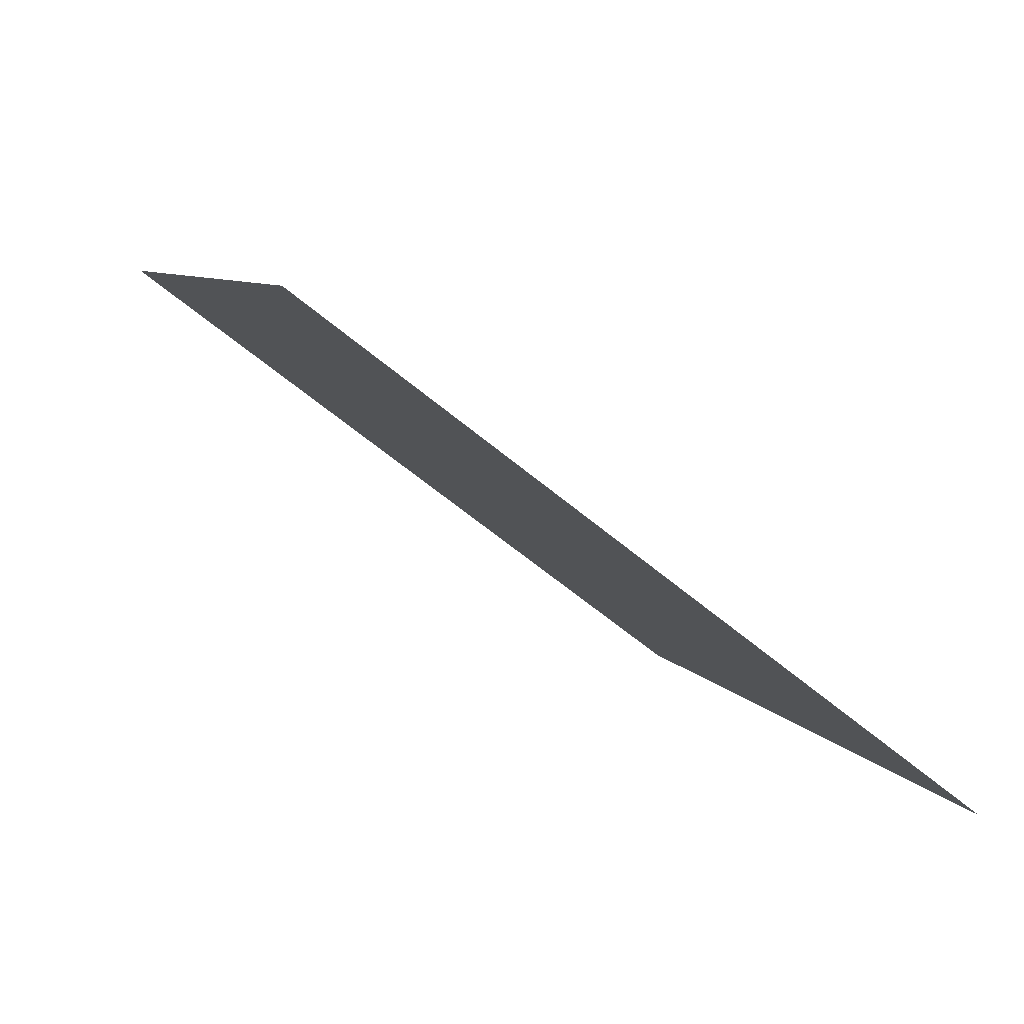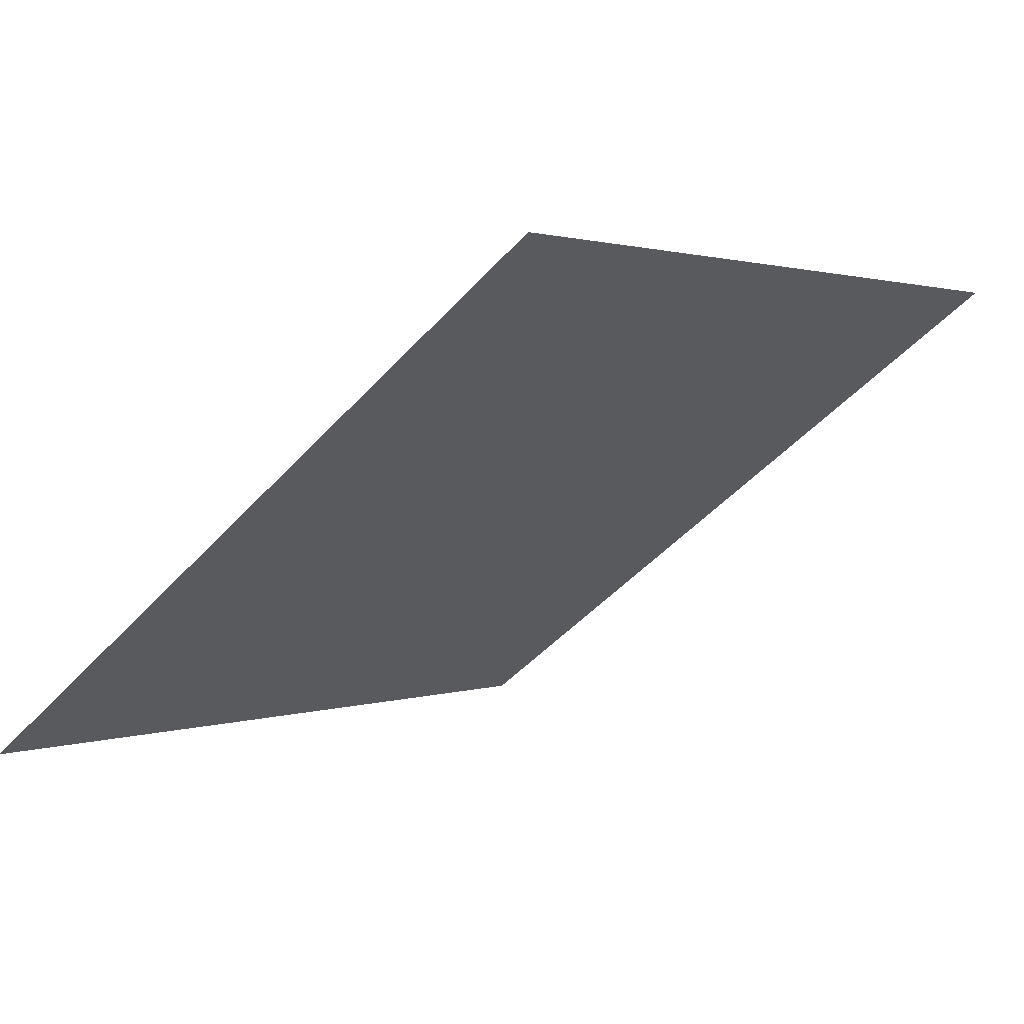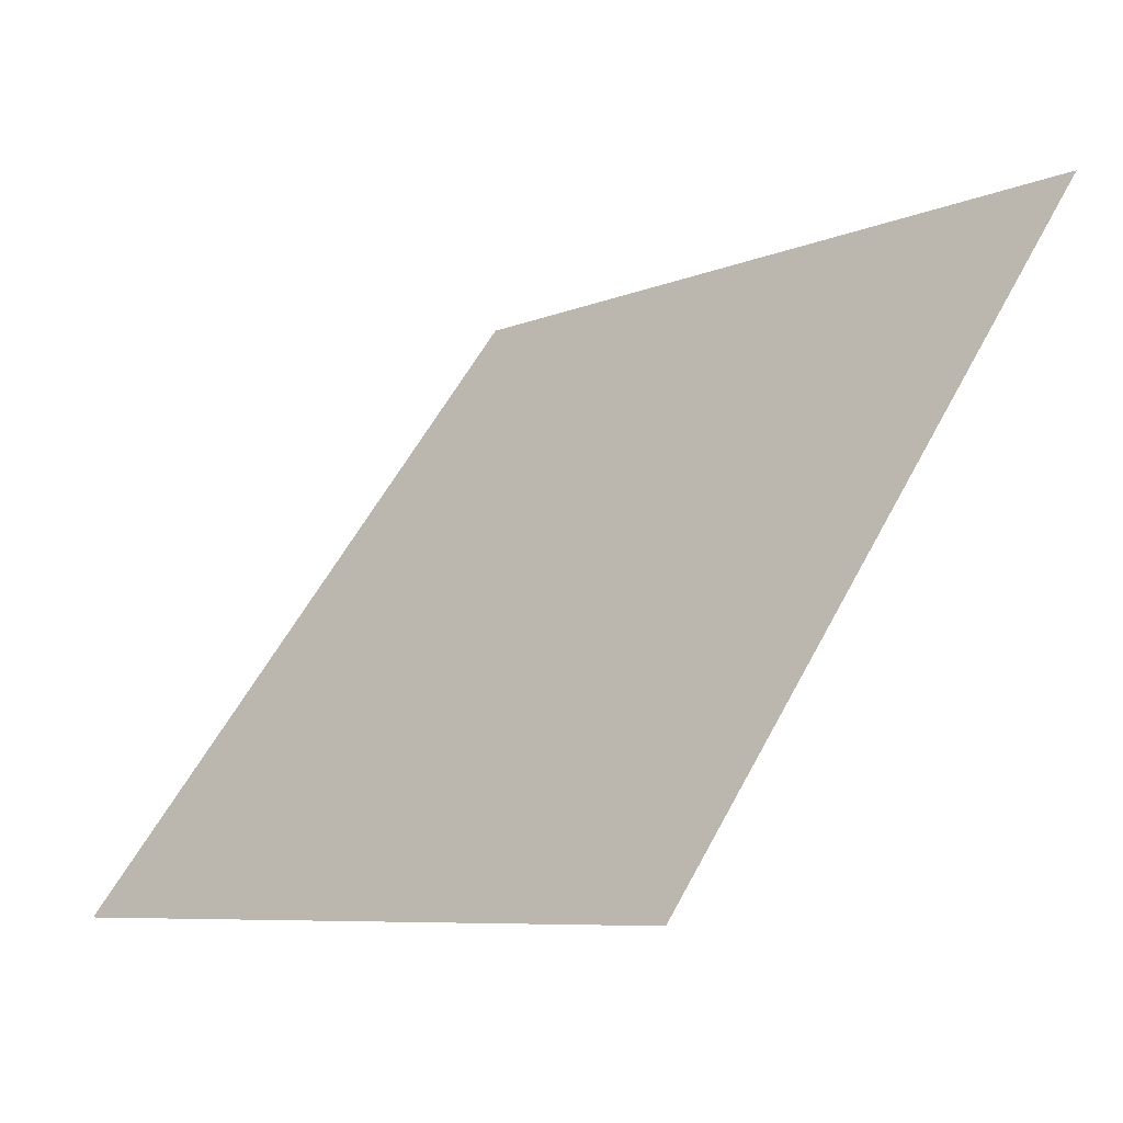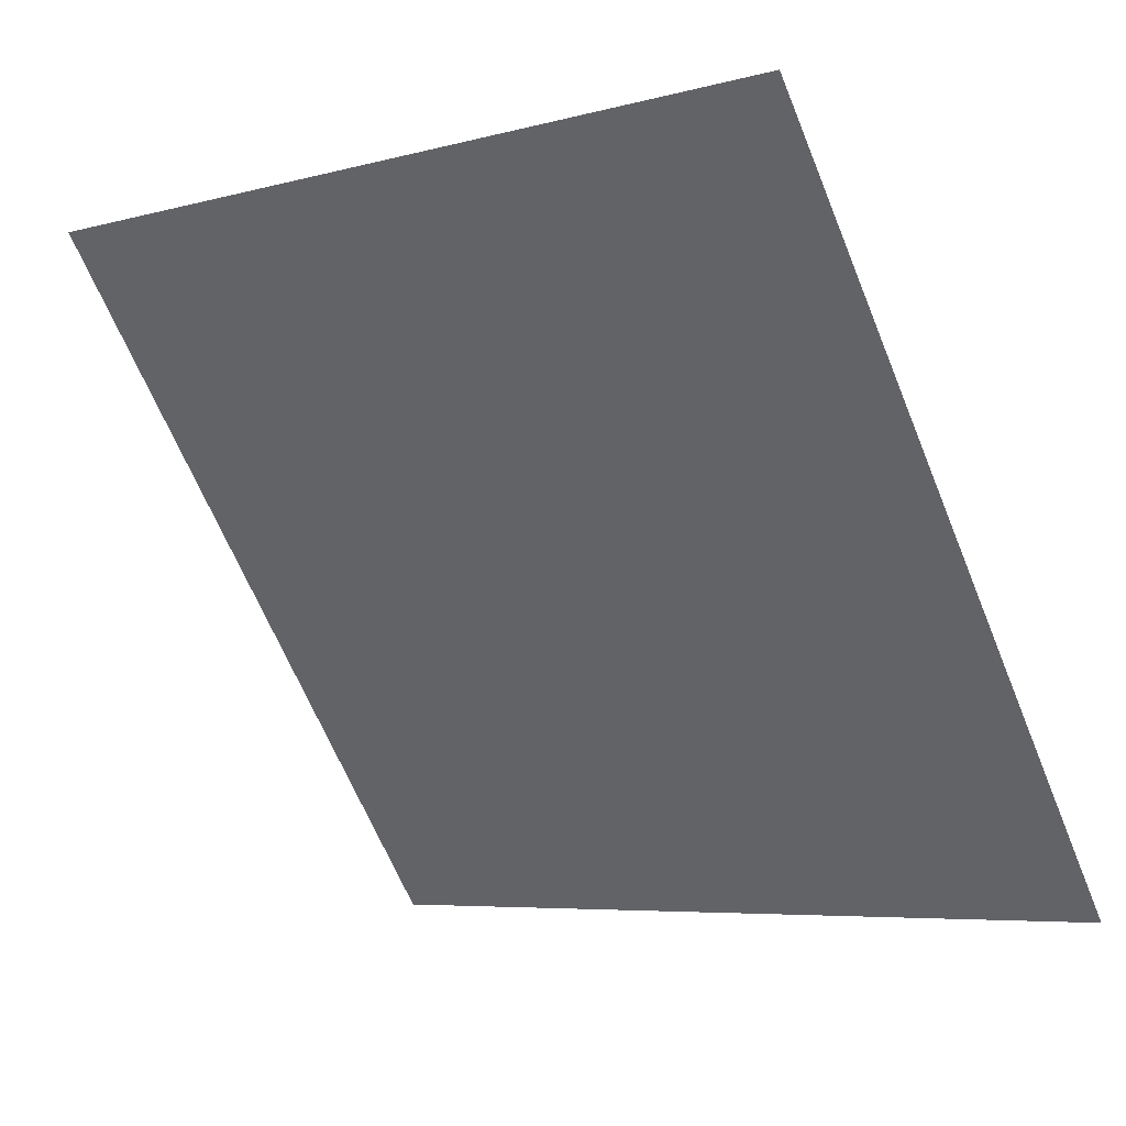
<metadata>
{"format":"obj","ext":"obj","renderer":"f3d","projection":"perspective","resolution":1024,"background":"white","views":[{"elev":5.8,"azim":72.9,"up":"+Y"},{"elev":3.2,"azim":-51.9,"up":"+Y"},{"elev":-8.3,"azim":48.6,"up":"+Z"},{"elev":-5.2,"azim":-142.4,"up":"+Z"}]}
</metadata>
<code>
v -0.1511 0.7778 0.4927
v -0.1576 0.7779 0.4928
v -0.1575 0.7819 0.4981
v -0.151 0.7817 0.498
f 4 3 2 1

</code>
